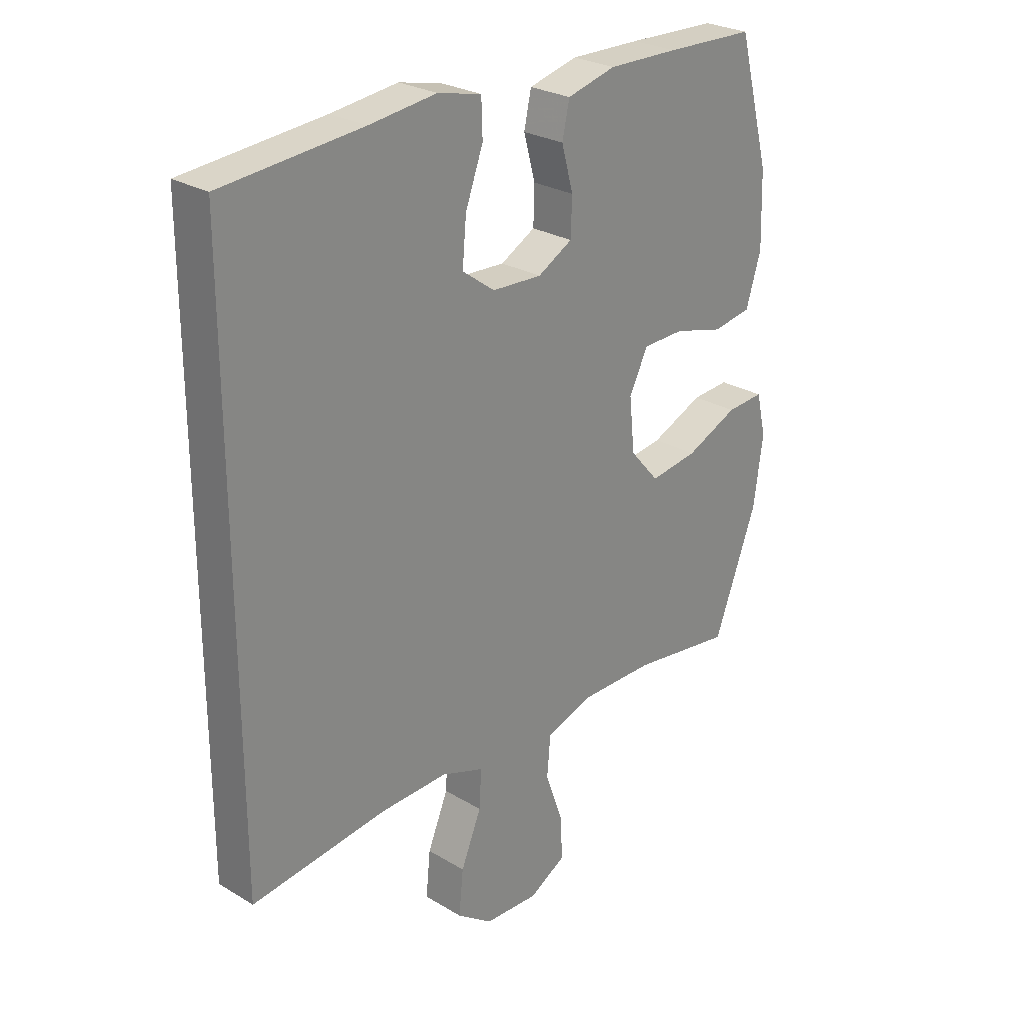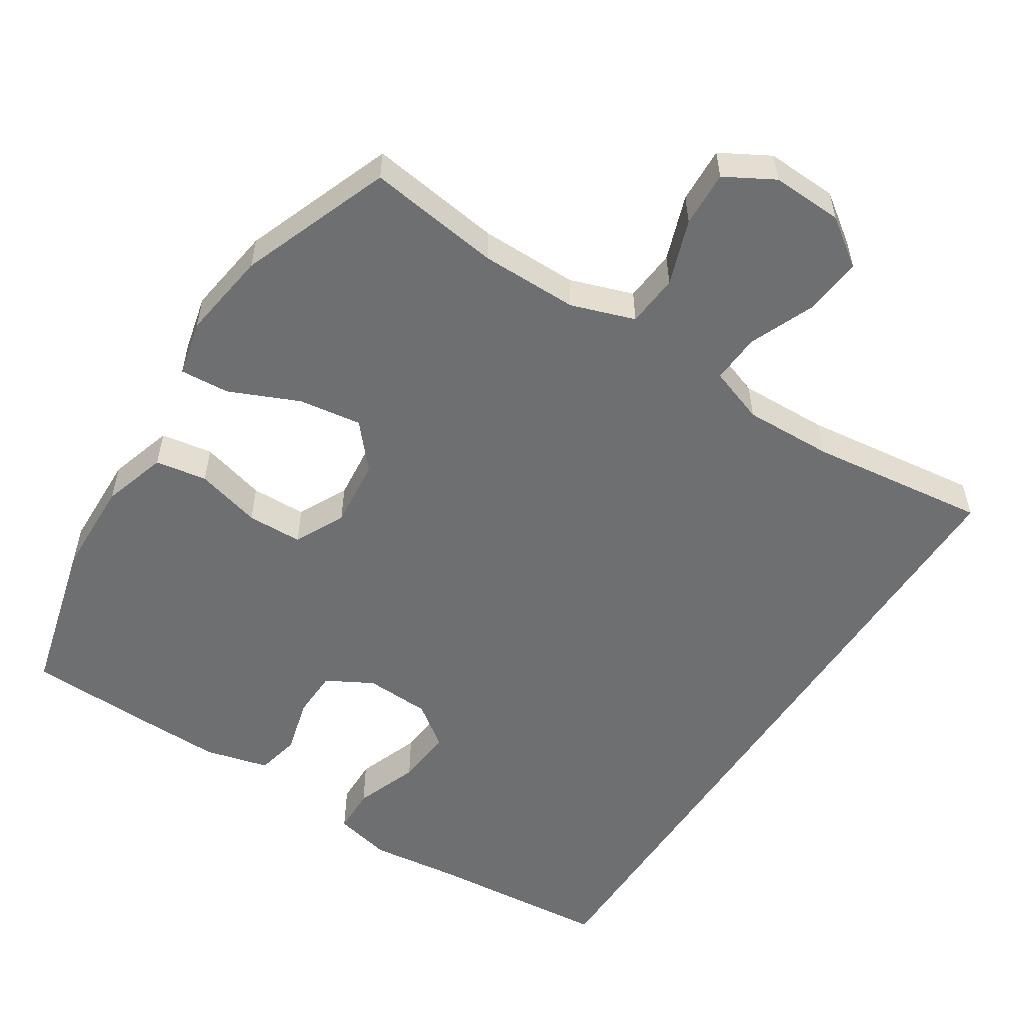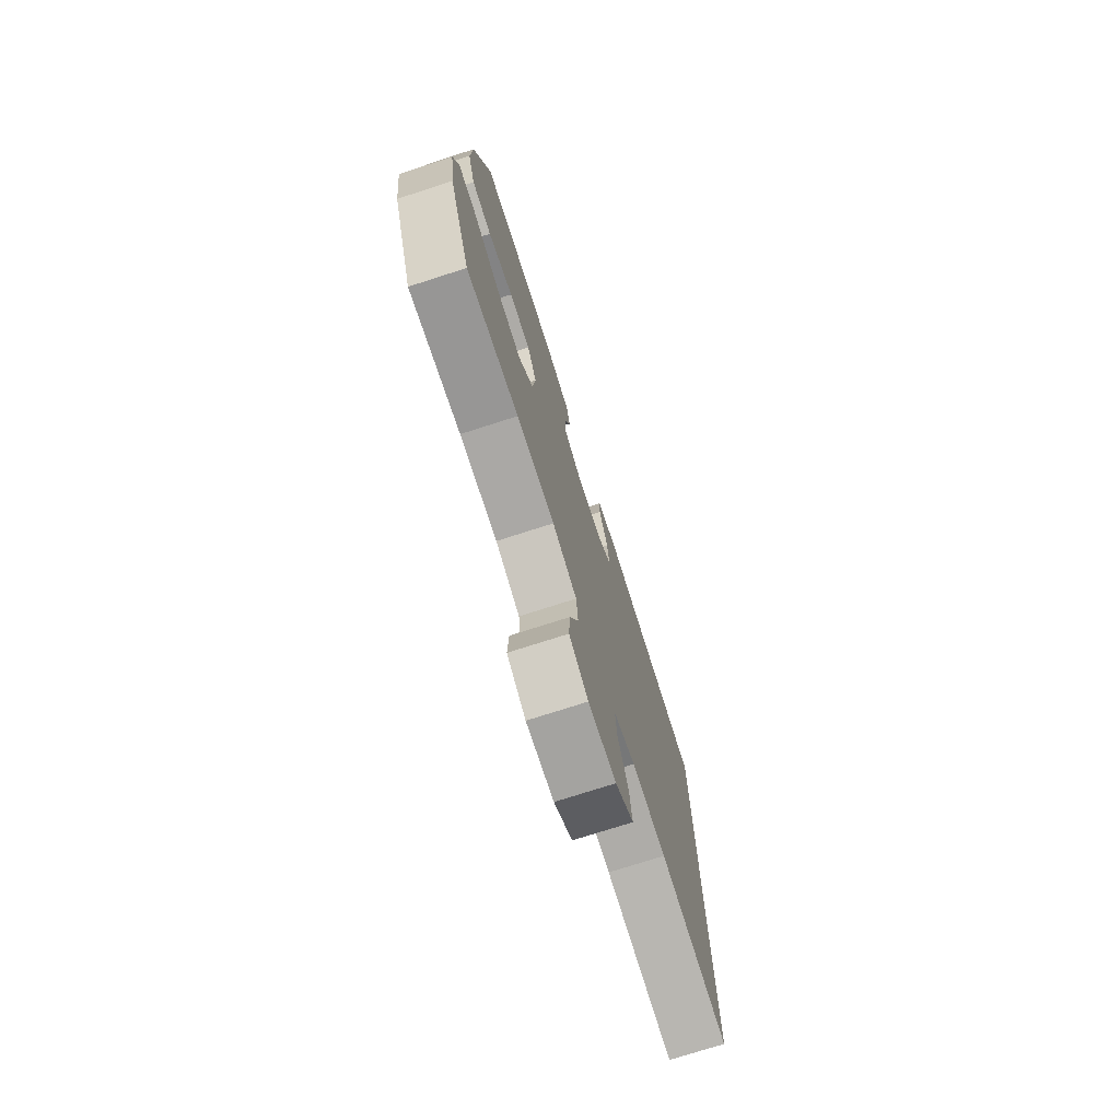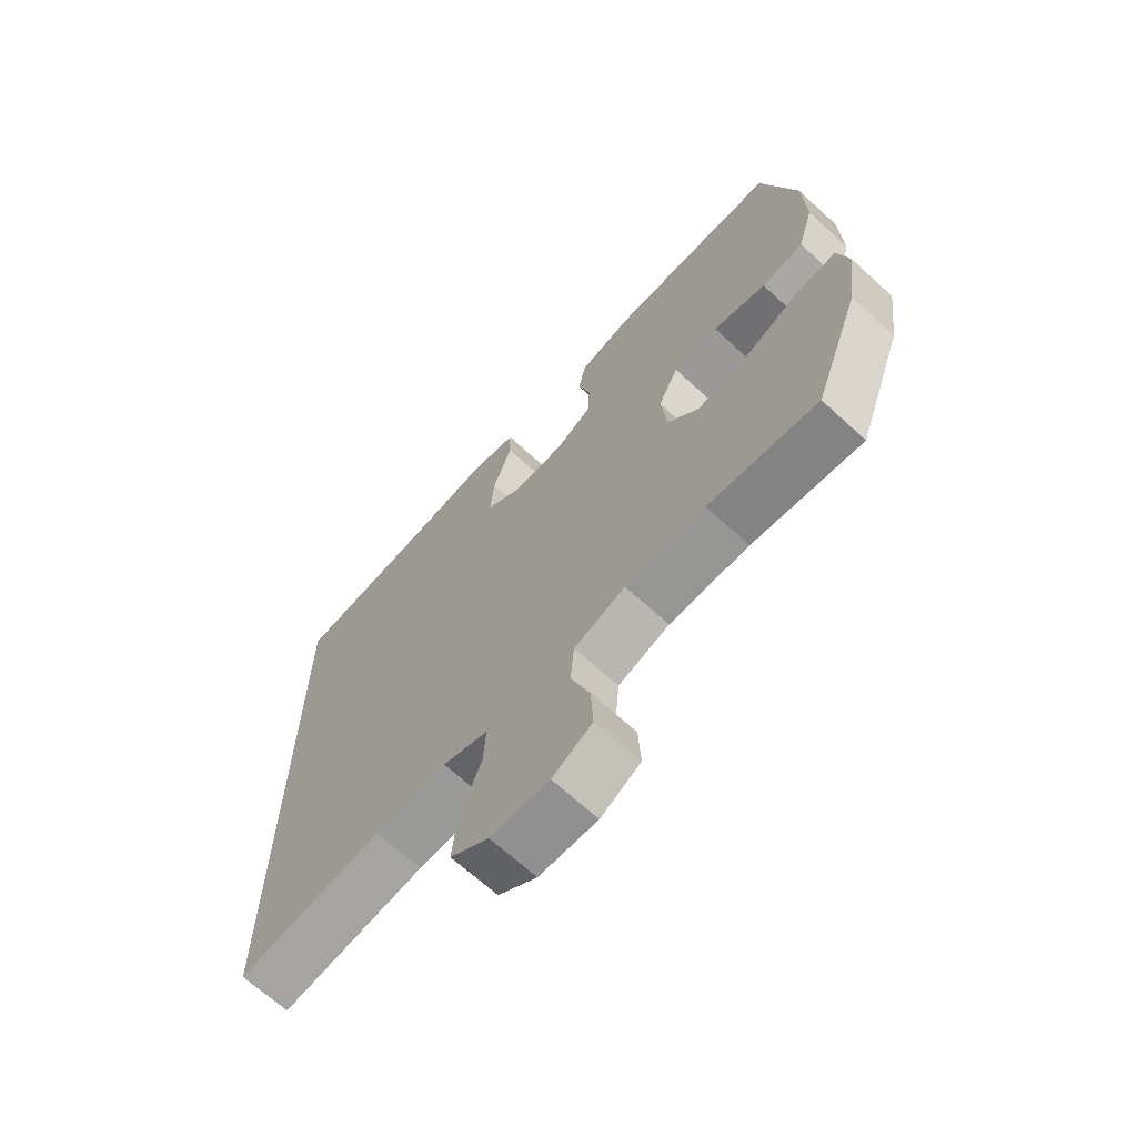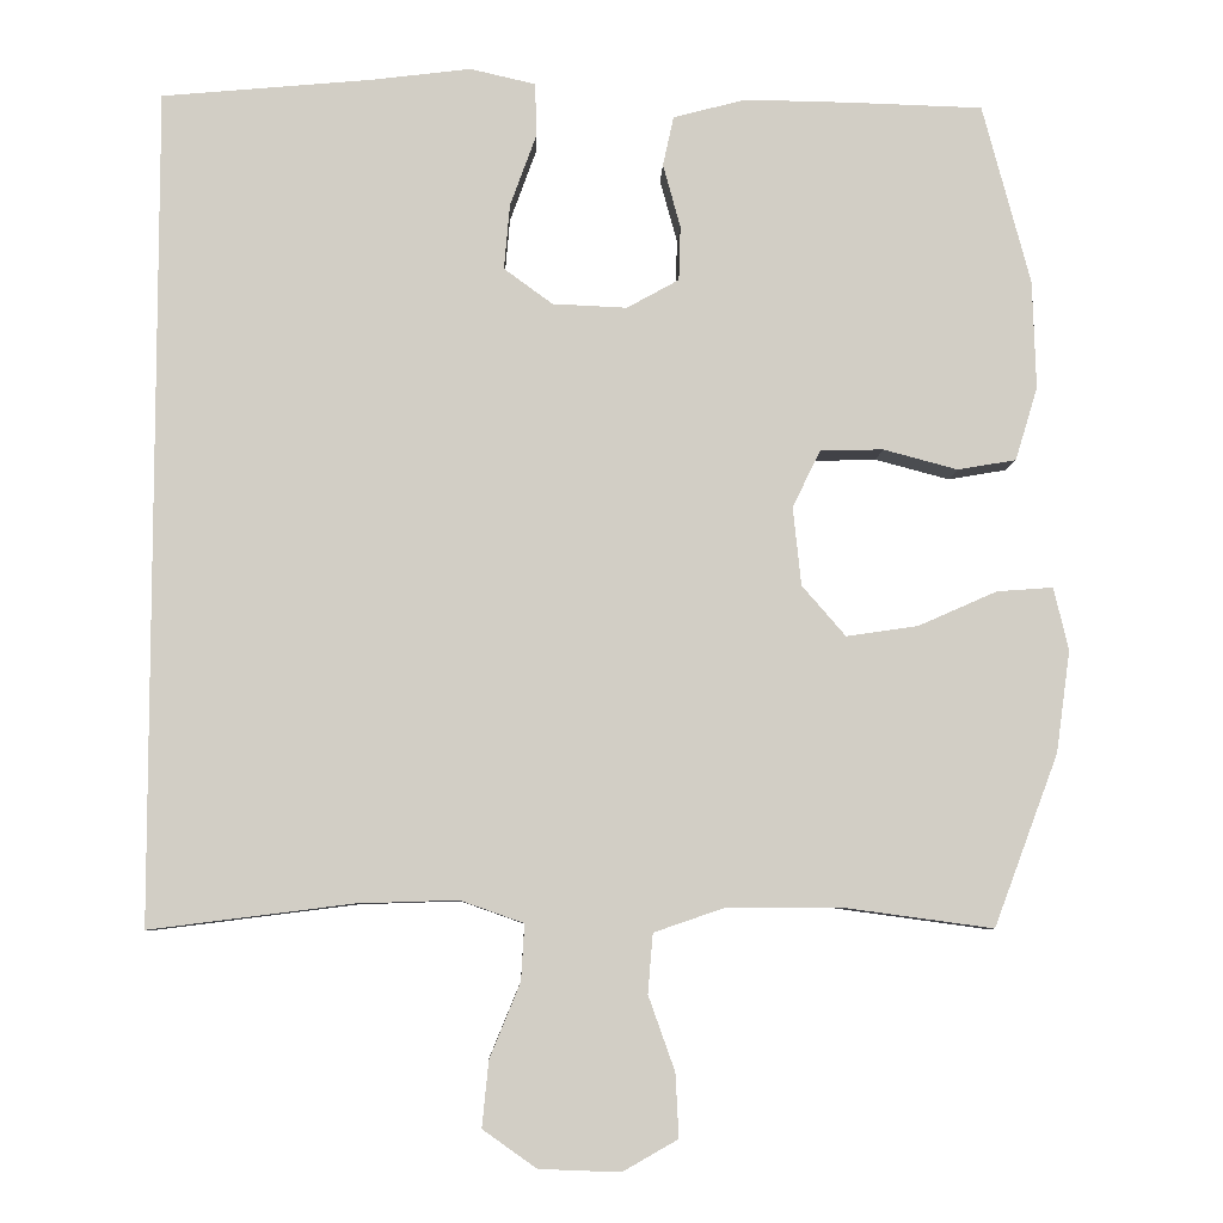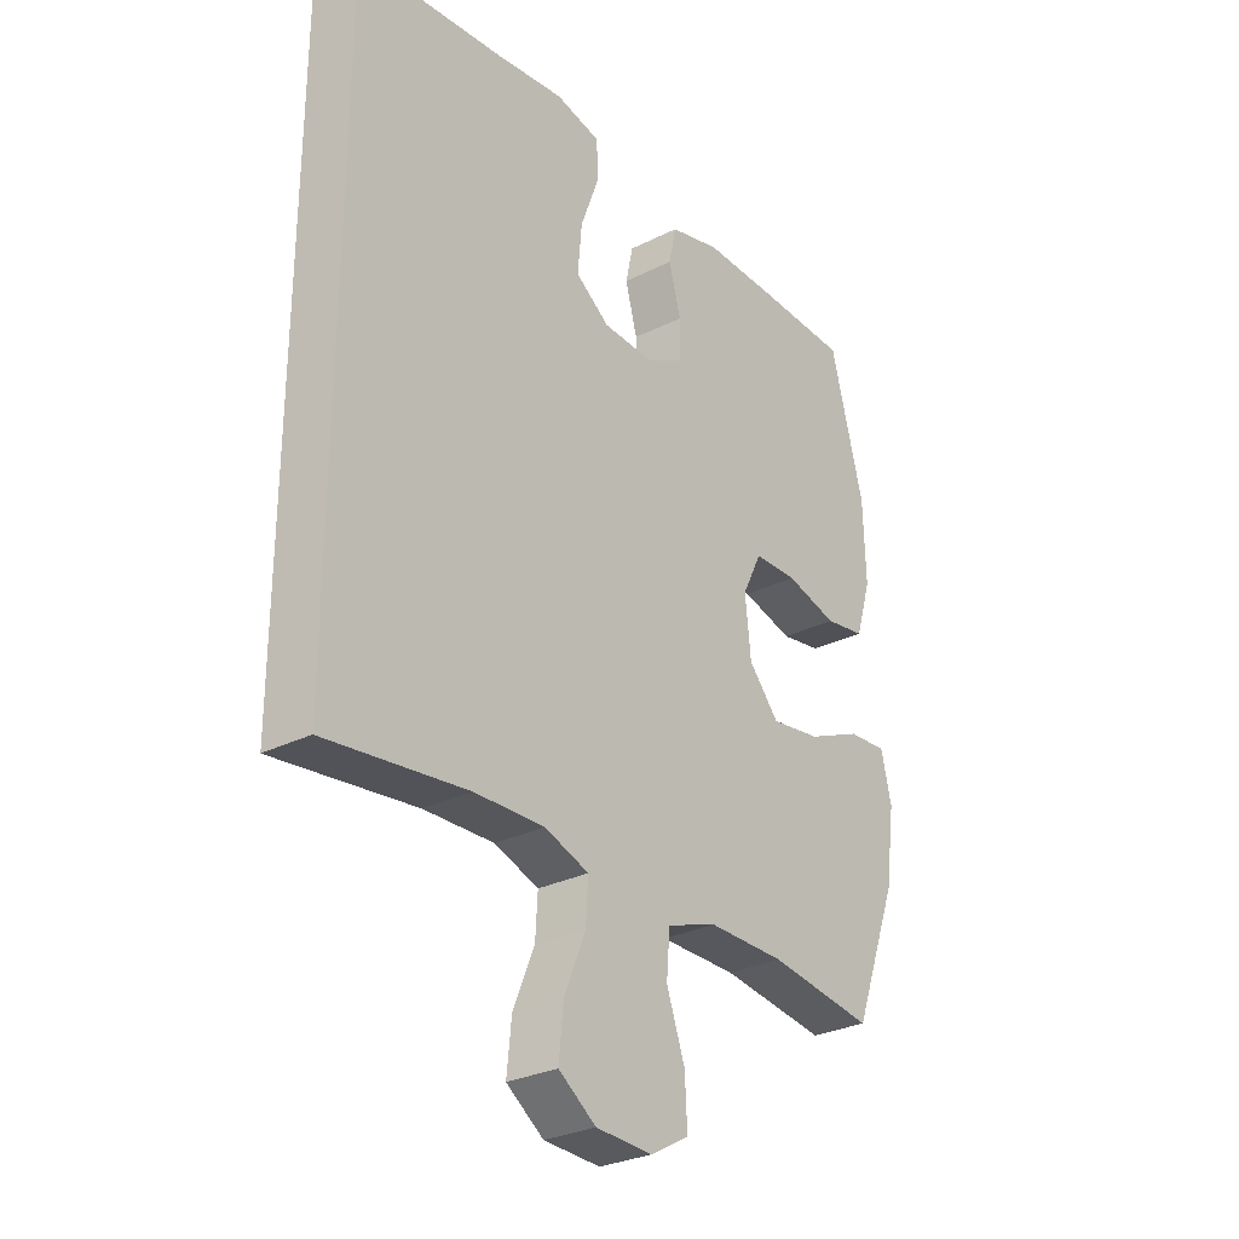
<metadata>
{"format":"obj","ext":"obj","renderer":"f3d","projection":"perspective","resolution":1024,"background":"white","views":[{"elev":26.5,"azim":-46.7,"up":"+Z"},{"elev":-54.6,"azim":147.1,"up":"+Y"},{"elev":-75.1,"azim":107.8,"up":"+Z"},{"elev":-67.7,"azim":47.5,"up":"+Z"},{"elev":-7.0,"azim":-2.0,"up":"+Z"},{"elev":-28.9,"azim":-53.1,"up":"+Z"}]}
</metadata>
<code>
v -0.5 0.07 0.504
v -0.247 0.07 0.527
v -0.126 0.07 0.542
v -0.047 0.07 0.524
v -0.045 0.07 0.46
v -0.077 0.07 0.372
v -0.084 0.07 0.293
v -0.025 0.07 0.25
v 0.065 0.07 0.246
v 0.128 0.07 0.281
v 0.13 0.07 0.347
v 0.109 0.07 0.424
v 0.122 0.07 0.484
v 0.21 0.07 0.507
v 0.338 0.07 0.505
v 0.5 0.07 0.5
v 0.558 0.07 0.282
v 0.562 0.07 0.151
v 0.535 0.07 0.062
v 0.464 0.07 0.05
v 0.374 0.07 0.074
v 0.298 0.07 0.072
v 0.264 0.07 0.003
v 0.274 0.07 -0.092
v 0.327 0.07 -0.153
v 0.414 0.07 -0.14
v 0.509 0.07 -0.098
v 0.577 0.07 -0.093
v 0.595 0.07 -0.169
v 0.578 0.07 -0.292
v 0.5 0.07 -0.5
v 0.316 0.07 -0.475
v 0.182 0.07 -0.475
v 0.095 0.07 -0.505
v 0.089 0.07 -0.577
v 0.121 0.07 -0.667
v 0.125 0.07 -0.744
v 0.058 0.07 -0.782
v -0.04 0.07 -0.778
v -0.105 0.07 -0.732
v -0.097 0.07 -0.652
v -0.06 0.07 -0.562
v -0.056 0.07 -0.494
v -0.133 0.07 -0.467
v -0.255 0.07 -0.471
v -0.5 0.07 -0.502
v -0.5 0 0.504
v -0.247 0 0.527
v -0.126 0 0.542
v -0.047 0 0.524
v -0.045 0 0.46
v -0.077 0 0.372
v -0.084 0 0.293
v -0.025 0 0.25
v 0.065 0 0.246
v 0.128 0 0.281
v 0.13 0 0.347
v 0.109 0 0.424
v 0.122 0 0.484
v 0.21 0 0.507
v 0.338 0 0.505
v 0.5 0 0.5
v 0.558 0 0.282
v 0.562 0 0.151
v 0.535 0 0.062
v 0.464 0 0.05
v 0.374 0 0.074
v 0.298 0 0.072
v 0.264 0 0.003
v 0.274 0 -0.092
v 0.327 0 -0.153
v 0.414 0 -0.14
v 0.509 0 -0.098
v 0.577 0 -0.093
v 0.595 0 -0.169
v 0.578 0 -0.292
v 0.5 0 -0.5
v 0.316 0 -0.475
v 0.182 0 -0.475
v 0.095 0 -0.505
v 0.089 0 -0.577
v 0.121 0 -0.667
v 0.125 0 -0.744
v 0.058 0 -0.782
v -0.04 0 -0.778
v -0.105 0 -0.732
v -0.097 0 -0.652
v -0.06 0 -0.562
v -0.056 0 -0.494
v -0.133 0 -0.467
v -0.255 0 -0.471
v -0.5 0 -0.502
f 45 46 1 2
f 44 45 2 3
f 43 44 3
f 40 41 42
f 39 40 42
f 38 39 42
f 37 38 42
f 36 37 42
f 35 36 42
f 34 35 42 43
f 33 34 43
f 30 31 32
f 29 30 32
f 28 29 32
f 27 28 32
f 26 27 32
f 25 26 32 33
f 24 25 33 43
f 19 20 21
f 18 19 21
f 17 18 21
f 16 17 21
f 15 16 21
f 14 15 21
f 13 14 21
f 12 13 21
f 11 12 21
f 10 11 21 22
f 9 10 22 23
f 3 4 5 6
f 3 6 7
f 43 3 7
f 23 24 43
f 9 23 43
f 8 9 43
f 7 8 43
f 48 47 92 91
f 49 48 91 90
f 49 90 89
f 88 87 86
f 88 86 85
f 88 85 84
f 88 84 83
f 88 83 82
f 88 82 81
f 89 88 81 80
f 89 80 79
f 78 77 76
f 78 76 75
f 78 75 74
f 78 74 73
f 78 73 72
f 79 78 72 71
f 89 79 71 70
f 67 66 65
f 67 65 64
f 67 64 63
f 67 63 62
f 67 62 61
f 67 61 60
f 67 60 59
f 67 59 58
f 67 58 57
f 68 67 57 56
f 69 68 56 55
f 52 51 50 49
f 53 52 49
f 53 49 89
f 89 70 69
f 89 69 55
f 89 55 54
f 89 54 53
f 1 47 48 2
f 2 48 49 3
f 3 49 50 4
f 4 50 51 5
f 5 51 52 6
f 6 52 53 7
f 7 53 54 8
f 8 54 55 9
f 9 55 56 10
f 10 56 57 11
f 11 57 58 12
f 12 58 59 13
f 13 59 60 14
f 14 60 61 15
f 15 61 62 16
f 16 62 63 17
f 17 63 64 18
f 18 64 65 19
f 19 65 66 20
f 20 66 67 21
f 21 67 68 22
f 22 68 69 23
f 23 69 70 24
f 24 70 71 25
f 25 71 72 26
f 26 72 73 27
f 27 73 74 28
f 28 74 75 29
f 29 75 76 30
f 30 76 77 31
f 31 77 78 32
f 32 78 79 33
f 33 79 80 34
f 34 80 81 35
f 35 81 82 36
f 36 82 83 37
f 37 83 84 38
f 38 84 85 39
f 39 85 86 40
f 40 86 87 41
f 41 87 88 42
f 42 88 89 43
f 43 89 90 44
f 44 90 91 45
f 45 91 92 46
f 46 92 47 1

</code>
